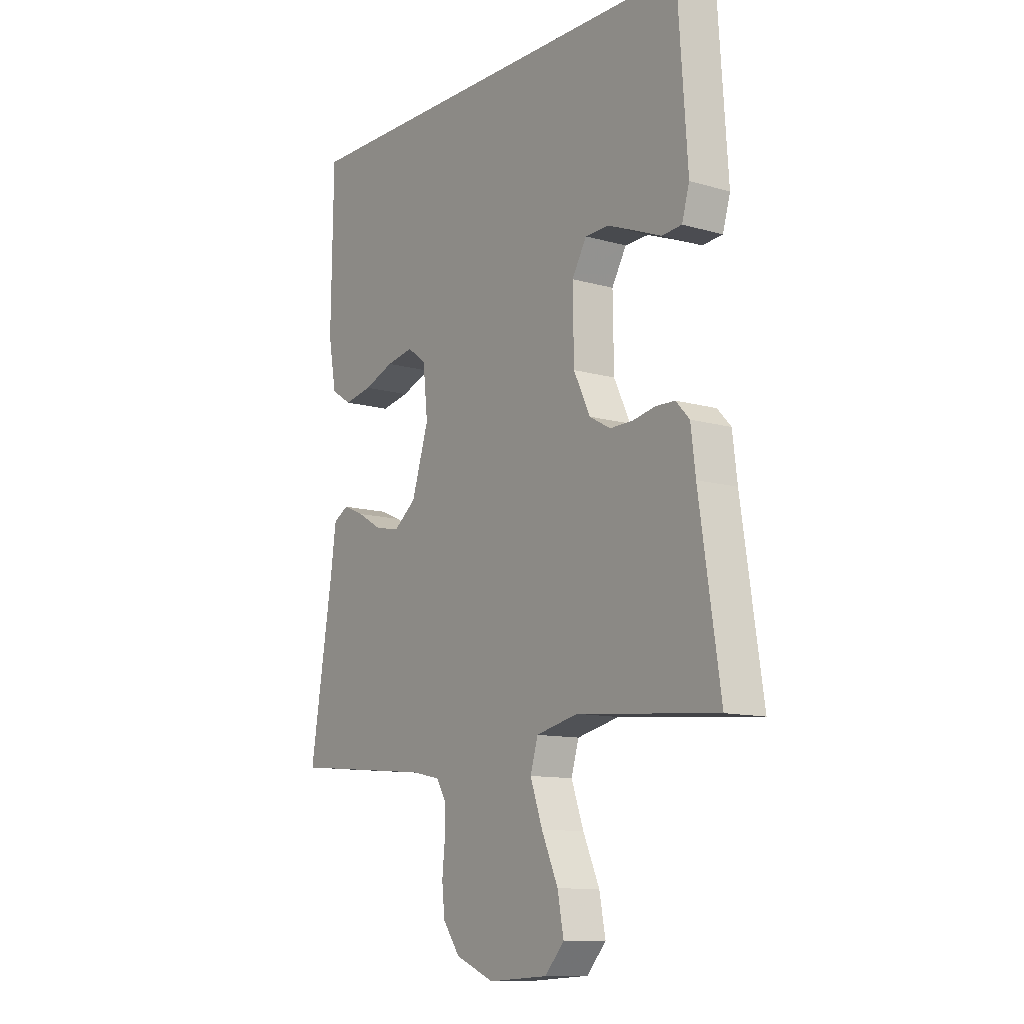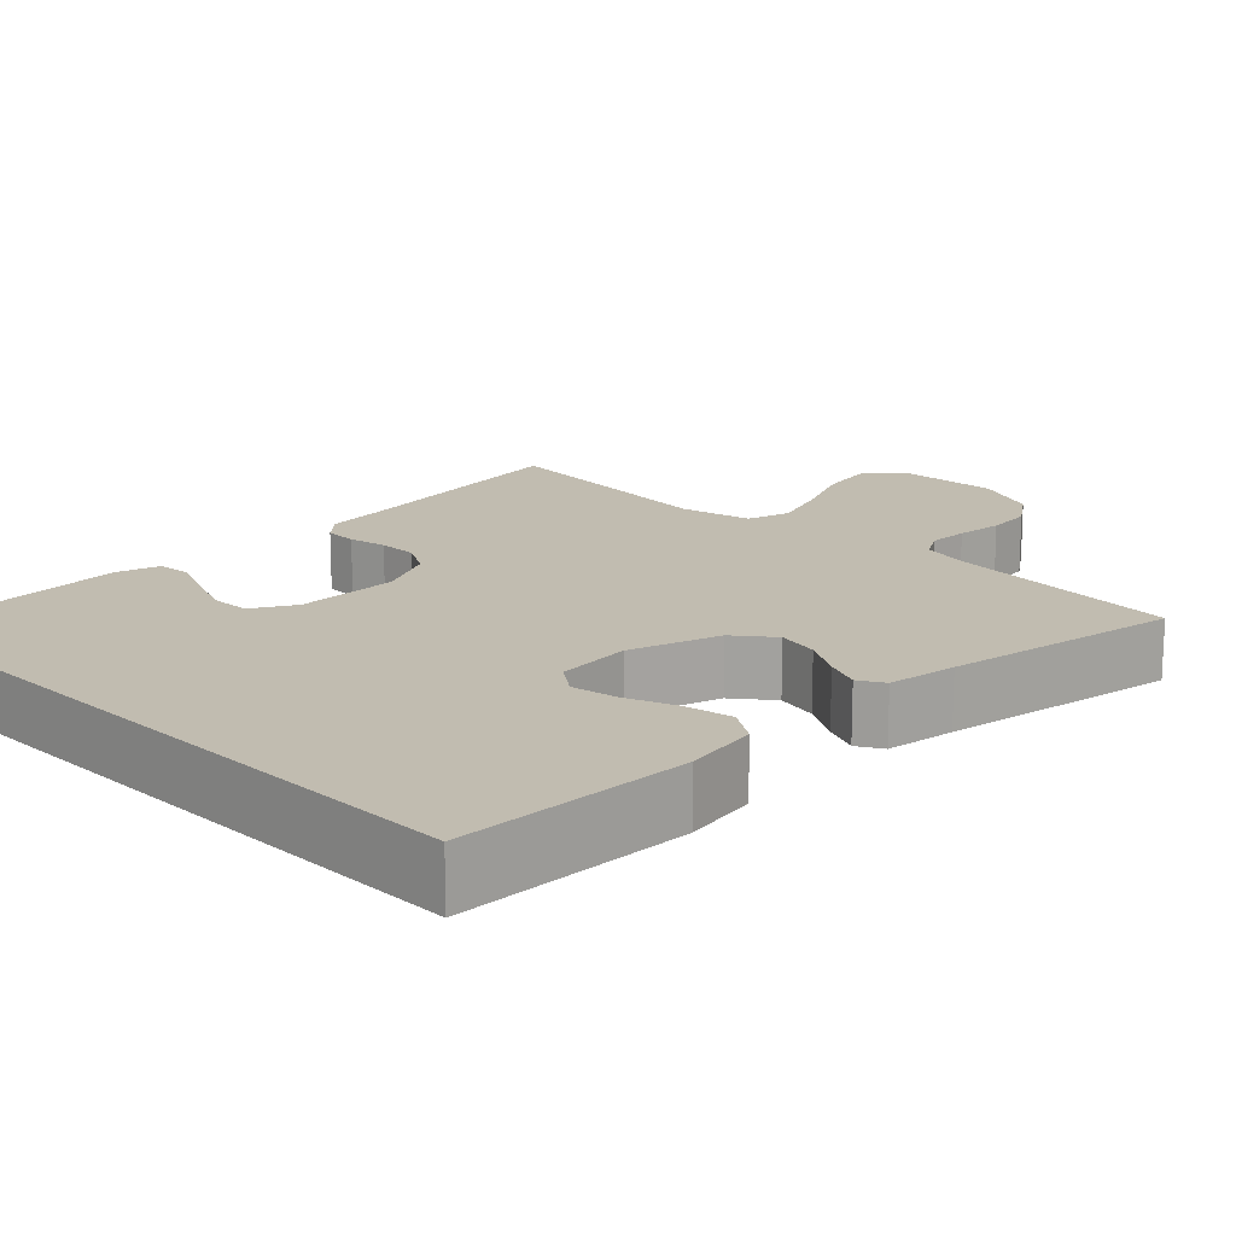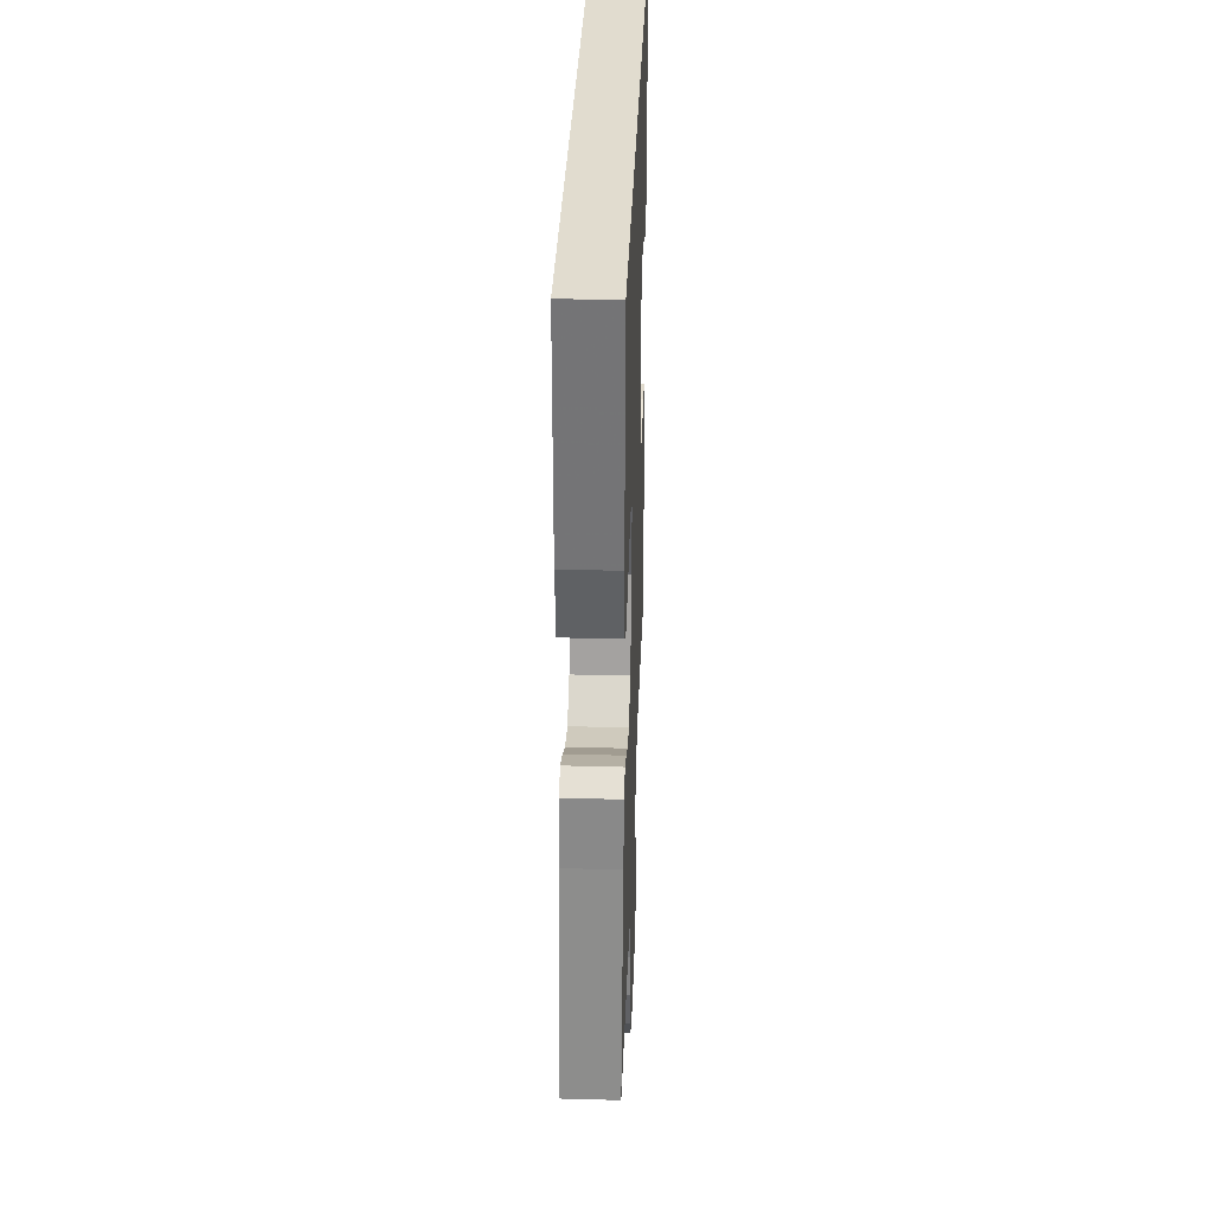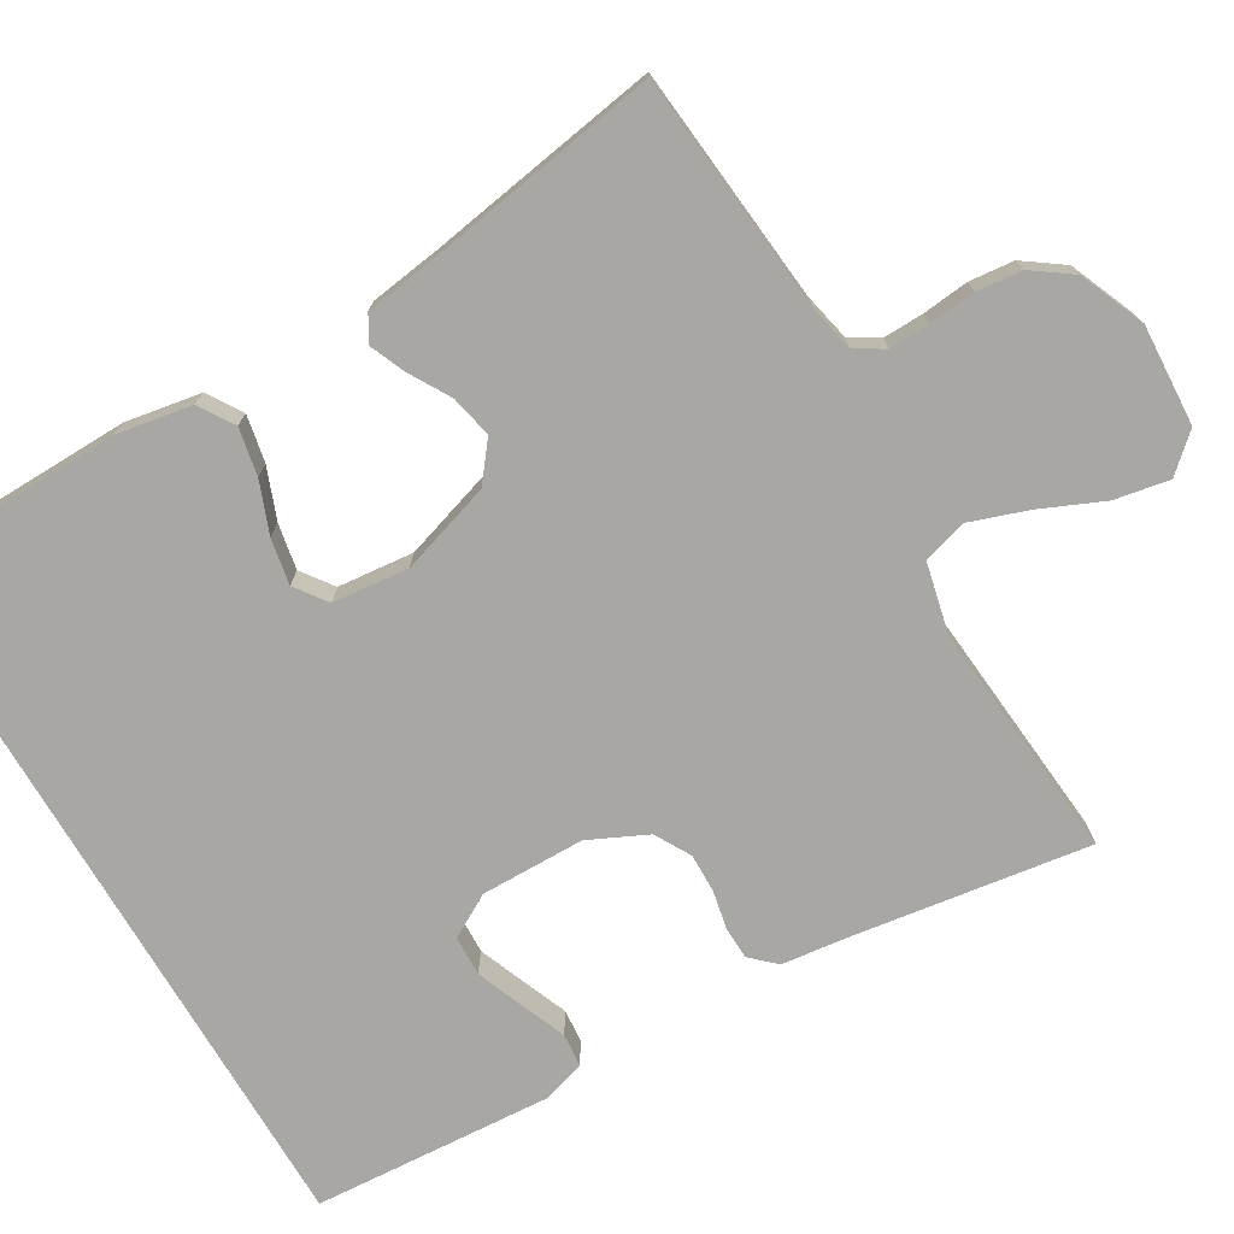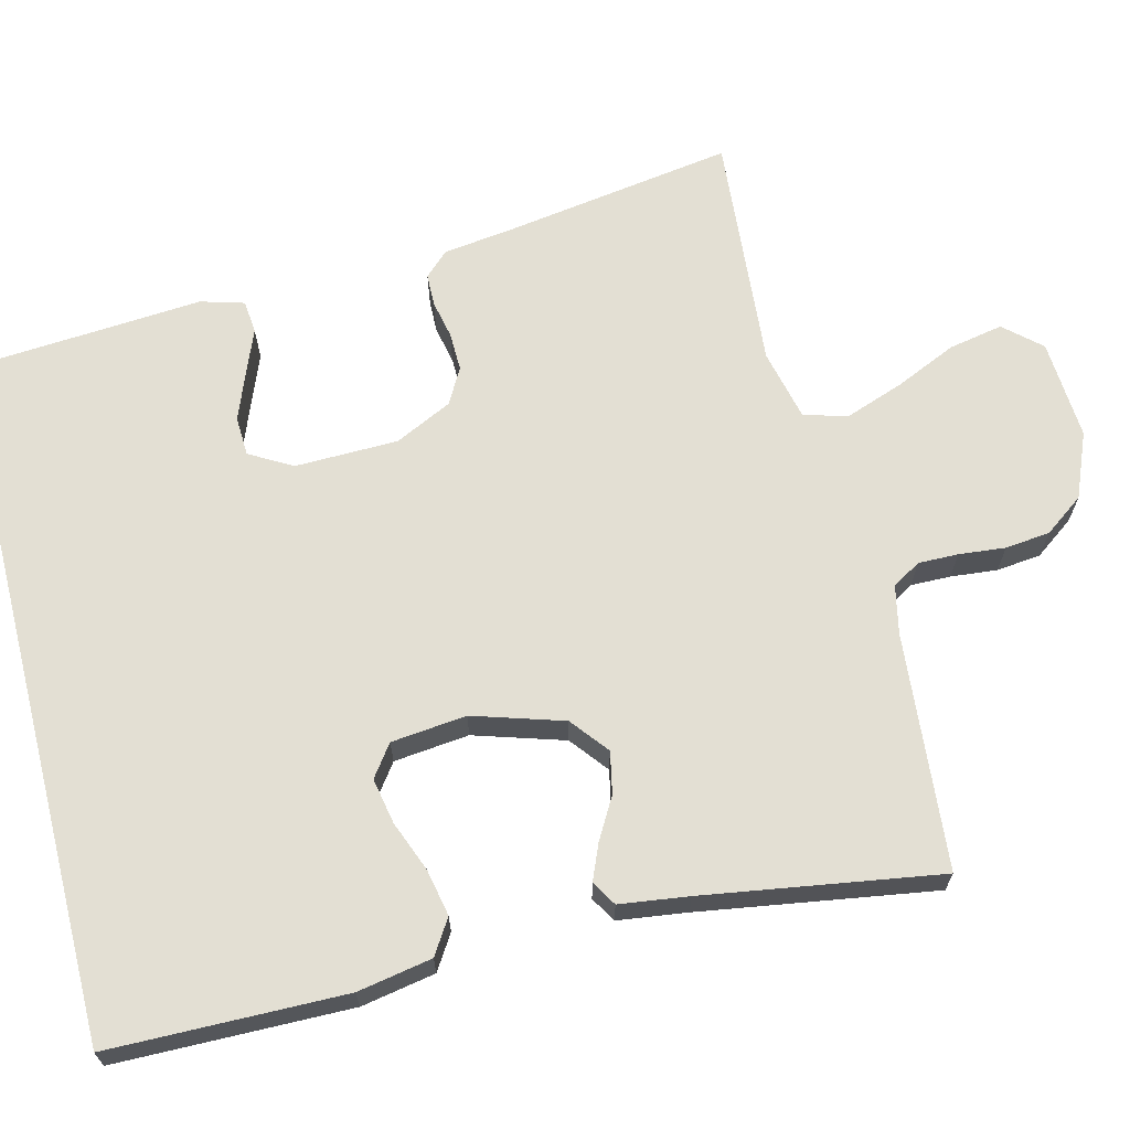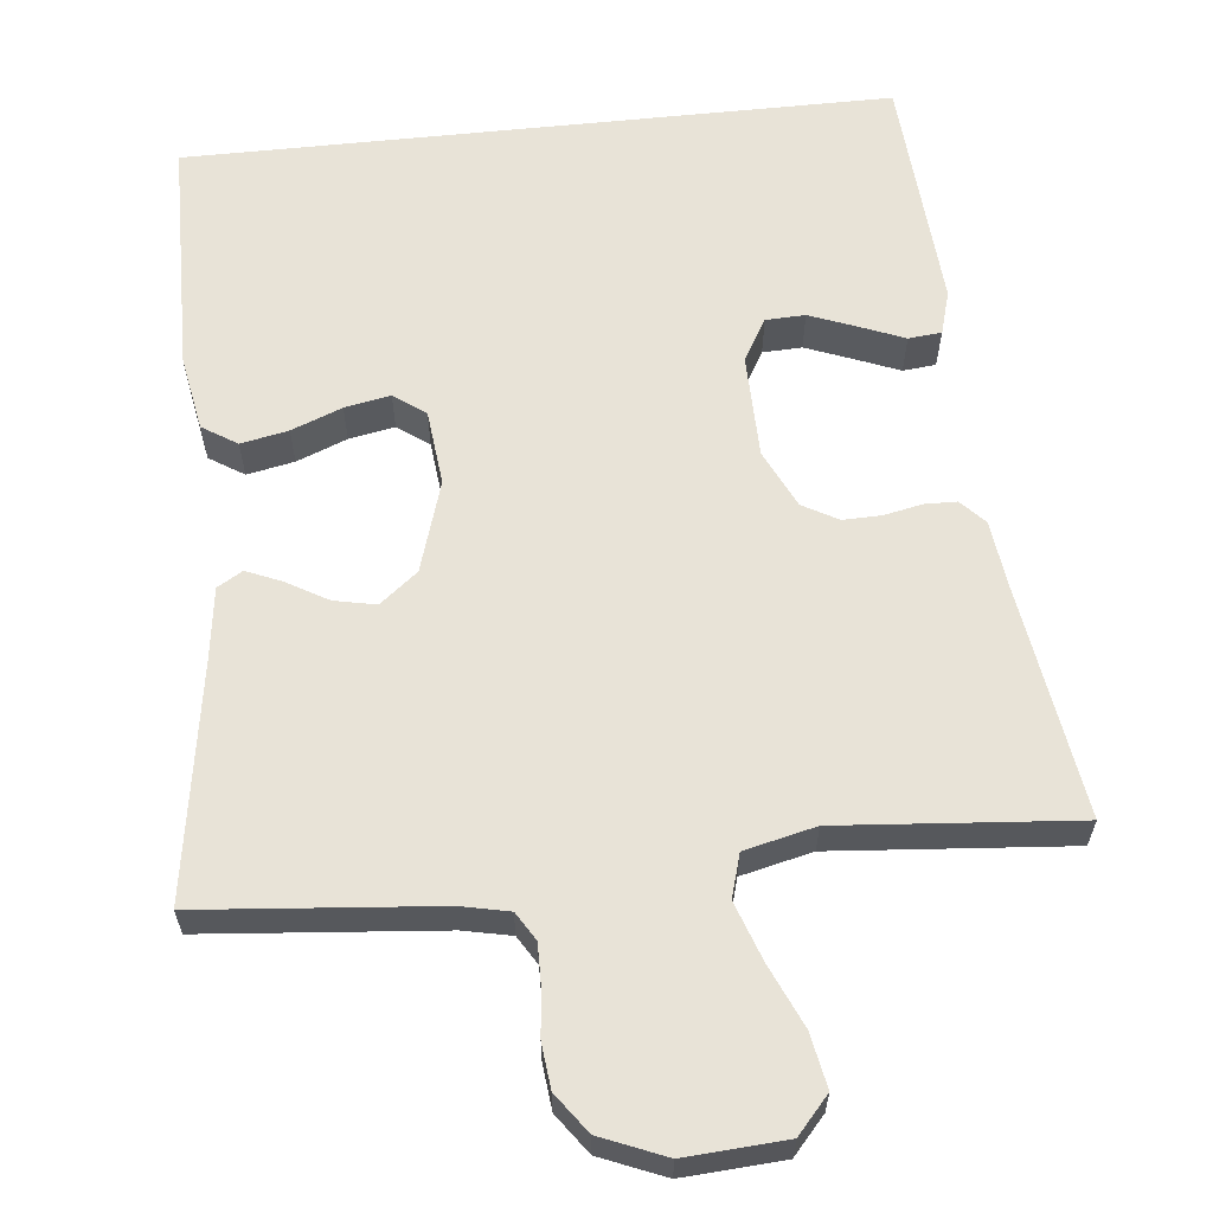
<metadata>
{"format":"obj","ext":"obj","renderer":"f3d","projection":"perspective","resolution":1024,"background":"white","views":[{"elev":-11.2,"azim":-125.2,"up":"+Z"},{"elev":16.4,"azim":45.4,"up":"+Y"},{"elev":34.4,"azim":92.1,"up":"+Z"},{"elev":-74.5,"azim":120.7,"up":"+Y"},{"elev":67.0,"azim":75.8,"up":"+Y"},{"elev":61.7,"azim":174.0,"up":"+Y"}]}
</metadata>
<code>
v -0.5 0.07 -0.5
v -0.455 0.07 -0.2
v -0.445 0.07 -0.119
v -0.416 0.07 -0.088
v -0.375 0.07 -0.087
v -0.327 0.07 -0.097
v -0.278 0.07 -0.098
v -0.233 0.07 -0.073
v -0.198 0.07 0
v -0.196 0.07 0.131
v -0.227 0.07 0.185
v -0.277 0.07 0.187
v -0.336 0.07 0.164
v -0.393 0.07 0.141
v -0.435 0.07 0.145
v -0.451 0.07 0.2
v -0.43 0.07 0.5
v 0.462 0.07 0.5
v 0.467 0.07 0.2
v 0.45 0.07 0.105
v 0.406 0.07 0.077
v 0.346 0.07 0.089
v 0.282 0.07 0.114
v 0.224 0.07 0.125
v 0.184 0.07 0.096
v 0.174 0.07 0
v 0.21 0.07 -0.115
v 0.258 0.07 -0.153
v 0.311 0.07 -0.142
v 0.363 0.07 -0.112
v 0.408 0.07 -0.093
v 0.44 0.07 -0.112
v 0.452 0.07 -0.2
v 0.5 0.07 -0.5
v 0.2 0.07 -0.527
v 0.139 0.07 -0.54
v 0.117 0.07 -0.576
v 0.118 0.07 -0.627
v 0.124 0.07 -0.686
v 0.118 0.07 -0.743
v 0.082 0.07 -0.793
v 0 0.07 -0.827
v -0.127 0.07 -0.819
v -0.168 0.07 -0.773
v -0.155 0.07 -0.704
v -0.12 0.07 -0.625
v -0.094 0.07 -0.551
v -0.11 0.07 -0.496
v -0.2 0.07 -0.475
v -0.5 0 -0.5
v -0.455 0 -0.2
v -0.445 0 -0.119
v -0.416 0 -0.088
v -0.375 0 -0.087
v -0.327 0 -0.097
v -0.278 0 -0.098
v -0.233 0 -0.073
v -0.198 0 0
v -0.196 0 0.131
v -0.227 0 0.185
v -0.277 0 0.187
v -0.336 0 0.164
v -0.393 0 0.141
v -0.435 0 0.145
v -0.451 0 0.2
v -0.43 0 0.5
v 0.462 0 0.5
v 0.467 0 0.2
v 0.45 0 0.105
v 0.406 0 0.077
v 0.346 0 0.089
v 0.282 0 0.114
v 0.224 0 0.125
v 0.184 0 0.096
v 0.174 0 0
v 0.21 0 -0.115
v 0.258 0 -0.153
v 0.311 0 -0.142
v 0.363 0 -0.112
v 0.408 0 -0.093
v 0.44 0 -0.112
v 0.452 0 -0.2
v 0.5 0 -0.5
v 0.2 0 -0.527
v 0.139 0 -0.54
v 0.117 0 -0.576
v 0.118 0 -0.627
v 0.124 0 -0.686
v 0.118 0 -0.743
v 0.082 0 -0.793
v 0 0 -0.827
v -0.127 0 -0.819
v -0.168 0 -0.773
v -0.155 0 -0.704
v -0.12 0 -0.625
v -0.094 0 -0.551
v -0.11 0 -0.496
v -0.2 0 -0.475
f 44 45 46
f 43 44 46
f 42 43 46
f 41 42 46
f 40 41 46
f 39 40 46
f 38 39 46
f 37 38 46 47
f 36 37 47 48
f 33 34 35
f 36 48 49
f 35 36 49
f 33 35 49
f 32 33 49
f 31 32 49
f 30 31 49
f 29 30 49
f 21 22 23
f 20 21 23
f 19 20 23
f 18 19 23
f 17 18 23
f 17 23 24
f 15 16 17
f 14 15 17
f 13 14 17
f 12 13 17
f 11 12 17
f 11 17 24 25
f 4 5 6
f 3 4 6
f 2 3 6
f 2 6 7
f 1 2 7 8
f 28 29 49 1
f 27 28 1 8
f 26 27 8 9
f 10 11 25 26
f 9 10 26
f 95 94 93
f 95 93 92
f 95 92 91
f 95 91 90
f 95 90 89
f 95 89 88
f 95 88 87
f 96 95 87 86
f 97 96 86 85
f 84 83 82
f 98 97 85
f 98 85 84
f 98 84 82
f 98 82 81
f 98 81 80
f 98 80 79
f 98 79 78
f 72 71 70
f 72 70 69
f 72 69 68
f 72 68 67
f 72 67 66
f 73 72 66
f 66 65 64
f 66 64 63
f 66 63 62
f 66 62 61
f 66 61 60
f 74 73 66 60
f 55 54 53
f 55 53 52
f 55 52 51
f 56 55 51
f 57 56 51 50
f 50 98 78 77
f 57 50 77 76
f 58 57 76 75
f 75 74 60 59
f 75 59 58
f 1 50 51 2
f 2 51 52 3
f 3 52 53 4
f 4 53 54 5
f 5 54 55 6
f 6 55 56 7
f 7 56 57 8
f 8 57 58 9
f 9 58 59 10
f 10 59 60 11
f 11 60 61 12
f 12 61 62 13
f 13 62 63 14
f 14 63 64 15
f 15 64 65 16
f 16 65 66 17
f 17 66 67 18
f 18 67 68 19
f 19 68 69 20
f 20 69 70 21
f 21 70 71 22
f 22 71 72 23
f 23 72 73 24
f 24 73 74 25
f 25 74 75 26
f 26 75 76 27
f 27 76 77 28
f 28 77 78 29
f 29 78 79 30
f 30 79 80 31
f 31 80 81 32
f 32 81 82 33
f 33 82 83 34
f 34 83 84 35
f 35 84 85 36
f 36 85 86 37
f 37 86 87 38
f 38 87 88 39
f 39 88 89 40
f 40 89 90 41
f 41 90 91 42
f 42 91 92 43
f 43 92 93 44
f 44 93 94 45
f 45 94 95 46
f 46 95 96 47
f 47 96 97 48
f 48 97 98 49
f 49 98 50 1

</code>
